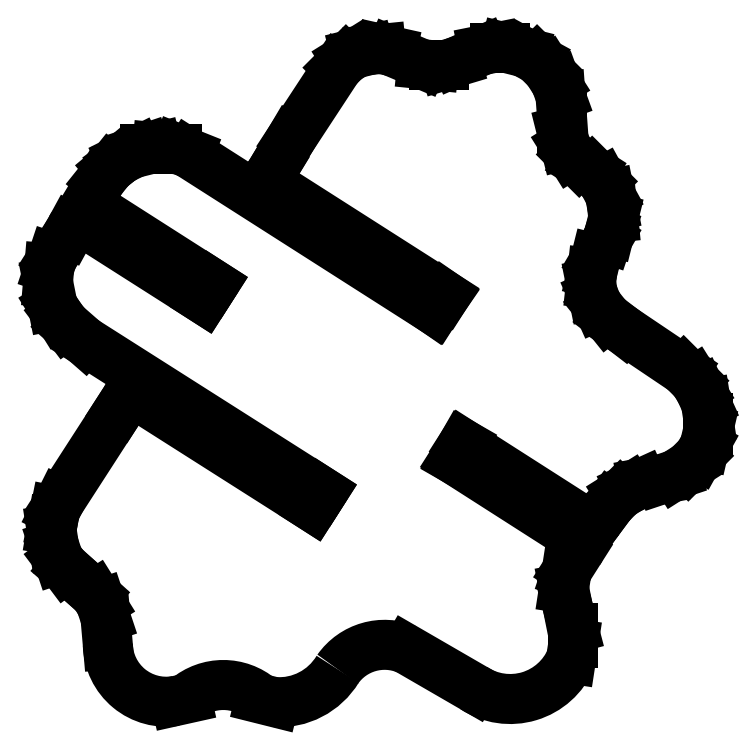
<metadata>
{"format":"dxf","ext":"dxf","renderer":"ezdxf+matplotlib","layout":"modelspace","background":"white","min_lineweight":24,"dpi":150}
</metadata>
<code>
0
SECTION
2
ENTITIES
0
LINE
8
WHITE
10
20.61
20
48.68
30
0
11
21.99
21
51.01
31
0
0
LINE
8
WHITE
10
21.99
20
51.01
30
0
11
26.24
21
57.5
31
0
0
LINE
8
WHITE
10
26.24
20
57.5
30
0
11
26.99
21
58.24
31
0
0
LINE
8
WHITE
10
26.99
20
58.24
30
0
11
27.84
21
58.77
31
0
0
LINE
8
WHITE
10
27.84
20
58.77
30
0
11
29.11
21
59.09
31
0
0
LINE
8
WHITE
10
29.11
20
59.09
30
0
11
30.18
21
59.2
31
0
0
LINE
8
WHITE
10
30.18
20
59.2
30
0
11
31.13
21
58.98
31
0
0
LINE
8
WHITE
10
31.13
20
58.98
30
0
11
33.89
21
57.81
31
0
0
LINE
8
WHITE
10
33.89
20
57.81
30
0
11
34.96
21
57.71
31
0
0
LINE
8
WHITE
10
34.96
20
57.71
30
0
11
35.91
21
57.71
31
0
0
LINE
8
WHITE
10
35.91
20
57.71
30
0
11
36.98
21
58.03
31
0
0
LINE
8
WHITE
10
36.98
20
58.03
30
0
11
39.42
21
59.09
31
0
0
LINE
8
WHITE
10
39.42
20
59.09
30
0
11
40.48
21
59.3
31
0
0
LINE
8
WHITE
10
40.48
20
59.3
30
0
11
41.44
21
59.3
31
0
0
LINE
8
WHITE
10
41.44
20
59.3
30
0
11
43.14
21
58.88
31
0
0
LINE
8
WHITE
10
43.14
20
58.88
30
0
11
44.31
21
58.24
31
0
0
LINE
8
WHITE
10
44.31
20
58.24
30
0
11
45.26
21
57.28
31
0
0
LINE
8
WHITE
10
45.26
20
57.28
30
0
11
46.01
21
56.11
31
0
0
LINE
8
WHITE
10
46.01
20
56.11
30
0
11
46.43
21
54.95
31
0
0
LINE
8
WHITE
10
46.43
20
54.95
30
0
11
46.54
21
53.46
31
0
0
LINE
8
WHITE
10
46.54
20
53.46
30
0
11
46.54
21
51.76
31
0
0
LINE
8
WHITE
10
46.54
20
51.76
30
0
11
46.86
21
50.48
31
0
0
LINE
8
WHITE
10
46.86
20
50.48
30
0
11
47.39
21
49.63
31
0
0
LINE
8
WHITE
10
47.39
20
49.63
30
0
11
48.13
21
48.89
31
0
0
LINE
8
WHITE
10
48.13
20
48.89
30
0
11
49.3
21
48.15
31
0
0
LINE
8
WHITE
10
49.3
20
48.15
30
0
11
50.26
21
47.19
31
0
0
LINE
8
WHITE
10
50.26
20
47.19
30
0
11
50.89
21
46.02
31
0
0
LINE
8
WHITE
10
50.89
20
46.02
30
0
11
51.11
21
44.96
31
0
0
LINE
8
WHITE
10
51.11
20
44.96
30
0
11
51.21
21
43.9
31
0
0
LINE
8
WHITE
10
51.21
20
43.9
30
0
11
50.89
21
42.62
31
0
0
LINE
8
WHITE
10
50.89
20
42.62
30
0
11
50.68
21
41.98
31
0
0
LINE
8
WHITE
10
50.68
20
41.98
30
0
11
49.62
21
40.18
31
0
0
LINE
8
WHITE
10
49.62
20
40.18
30
0
11
49.3
21
38.9
31
0
0
LINE
8
WHITE
10
49.3
20
38.9
30
0
11
49.19
21
37.95
31
0
0
LINE
8
WHITE
10
49.19
20
37.95
30
0
11
49.41
21
36.88
31
0
0
LINE
8
WHITE
10
49.41
20
36.88
30
0
11
49.83
21
35.93
31
0
0
LINE
8
WHITE
10
49.83
20
35.93
30
0
11
50.68
21
34.86
31
0
0
LINE
8
WHITE
10
50.68
20
34.86
30
0
11
52.06
21
33.8
31
0
0
LINE
8
WHITE
10
52.06
20
33.8
30
0
11
57.59
21
30.08
31
0
0
LINE
8
WHITE
10
57.59
20
30.08
30
0
11
58.54
21
29.13
31
0
0
LINE
8
WHITE
10
58.54
20
29.13
30
0
11
59.08
21
28.28
31
0
0
LINE
8
WHITE
10
59.08
20
28.28
30
0
11
59.61
21
27.11
31
0
0
LINE
8
WHITE
10
59.61
20
27.11
30
0
11
59.82
21
25.73
31
0
0
LINE
8
WHITE
10
59.82
20
25.73
30
0
11
59.82
21
24.66
31
0
0
LINE
8
WHITE
10
59.82
20
24.66
30
0
11
59.5
21
23.28
31
0
0
LINE
8
WHITE
10
59.5
20
23.28
30
0
11
58.97
21
22.33
31
0
0
LINE
8
WHITE
10
58.97
20
22.33
30
0
11
58.01
21
21.37
31
0
0
LINE
8
WHITE
10
58.01
20
21.37
30
0
11
56.84
21
20.63
31
0
0
LINE
8
WHITE
10
56.84
20
20.63
30
0
11
55.57
21
20.2
31
0
0
LINE
8
WHITE
10
55.57
20
20.2
30
0
11
53.87
21
19.88
31
0
0
LINE
8
WHITE
10
53.87
20
19.88
30
0
11
52.7
21
19.35
31
0
0
LINE
8
WHITE
10
52.7
20
19.35
30
0
11
51.85
21
18.82
31
0
0
LINE
8
WHITE
10
51.85
20
18.82
30
0
11
50.89
21
17.86
31
0
0
LINE
8
WHITE
10
50.89
20
17.86
30
0
11
50.04
21
16.7
31
0
0
LINE
8
WHITE
10
50.04
20
16.7
30
0
11
49.96
21
16.59
31
0
0
ARC
8
WHITE
10
49.16
20
17.19
30
0
40
1
50
-122.6
51
-36.87
0
LINE
8
WHITE
10
48.62
20
16.35
30
0
11
37.61
21
23.39
31
0
0
LINE
8
WHITE
10
37.61
20
23.39
30
0
11
36.82
21
22
31
0
0
LINE
8
WHITE
10
36.82
20
22
30
0
11
47.78
21
14.99
31
0
0
ARC
8
WHITE
10
47.24
20
14.15
30
0
40
1
50
-32.47
51
57.4
0
LINE
8
WHITE
10
48.08
20
13.61
30
0
11
47.07
21
12.02
31
0
0
LINE
8
WHITE
10
47.07
20
12.02
30
0
11
46.96
21
11.7
31
0
0
LINE
8
WHITE
10
46.96
20
11.7
30
0
11
46.75
21
10.32
31
0
0
LINE
8
WHITE
10
46.75
20
10.32
30
0
11
47.07
21
8.727
31
0
0
LINE
8
WHITE
10
47.07
20
8.727
30
0
11
47.6
21
6.708
31
0
0
LINE
8
WHITE
10
47.6
20
6.708
30
0
11
47.6
21
5.327
31
0
0
LINE
8
WHITE
10
47.6
20
5.327
30
0
11
47.39
21
3.945
31
0
0
ARC
8
WHITE
10
41.87
20
6.286
30
0
40
5.991
50
-123.5
51
-23
0
LINE
8
WHITE
10
38.57
20
1.289
30
0
11
32.51
21
4.795
31
0
0
ARC
8
WHITE
10
30.5
20
0.01452
30
0
40
5.189
50
67.12
51
145
0
ARC
8
WHITE
10
20.92
20
6.228
30
0
40
6.228
50
-93.85
51
-31.34
0
LINE
8
WHITE
10
20.51
20
0.01404
30
0
11
19.23
21
0.3328
31
0
0
ARC
8
WHITE
10
15.88
20
-3.598
30
0
40
5.163
50
49.59
51
130.4
0
LINE
8
WHITE
10
12.54
20
0.3328
30
0
11
11.58
21
0.1203
31
0
0
ARC
8
WHITE
10
10.71
20
5.343
30
0
40
5.294
50
-178.7
51
-80.55
0
LINE
8
WHITE
10
5.419
20
5.22
30
0
11
5.206
21
7.664
31
0
0
LINE
8
WHITE
10
5.206
20
7.664
30
0
11
4.781
21
8.939
31
0
0
LINE
8
WHITE
10
4.781
20
8.939
30
0
11
4.25
21
9.789
31
0
0
LINE
8
WHITE
10
4.25
20
9.789
30
0
11
3.188
21
10.75
31
0
0
LINE
8
WHITE
10
3.188
20
10.75
30
0
11
1.594
21
12.13
31
0
0
LINE
8
WHITE
10
1.594
20
12.13
30
0
11
0.9563
21
12.98
31
0
0
LINE
8
WHITE
10
0.9563
20
12.98
30
0
11
0.5312
21
14.25
31
0
0
LINE
8
WHITE
10
0.5312
20
14.25
30
0
11
0.3187
21
15.63
31
0
0
LINE
8
WHITE
10
0.3187
20
15.63
30
0
11
0.425
21
16.27
31
0
0
LINE
8
WHITE
10
0.425
20
16.27
30
0
11
0.6375
21
17.33
31
0
0
LINE
8
WHITE
10
0.6375
20
17.33
30
0
11
1.062
21
18.18
31
0
0
LINE
8
WHITE
10
1.062
20
18.18
30
0
11
6.481
21
26.58
31
0
0
LINE
8
WHITE
10
6.481
20
26.58
30
0
11
6.966
21
27.33
31
0
0
ARC
8
WHITE
10
7.807
20
26.79
30
0
40
1
50
57.57
51
147.3
0
LINE
8
WHITE
10
8.344
20
27.63
30
0
11
24
21
17.69
31
0
0
LINE
8
WHITE
10
24
20
17.69
30
0
11
24.86
21
19.03
31
0
0
LINE
8
WHITE
10
24.86
20
19.03
30
0
11
3.294
21
32.74
31
0
0
LINE
8
WHITE
10
3.294
20
32.74
30
0
11
1.594
21
34.23
31
0
0
LINE
8
WHITE
10
1.594
20
34.23
30
0
11
0.9563
21
35.08
31
0
0
LINE
8
WHITE
10
0.9563
20
35.08
30
0
11
0.425
21
35.93
31
0
0
LINE
8
WHITE
10
0.425
20
35.93
30
0
11
0
21
38.05
31
0
0
LINE
8
WHITE
10
0
20
38.05
30
0
11
0.1062
21
39.33
31
0
0
LINE
8
WHITE
10
0.1062
20
39.33
30
0
11
0.425
21
40.28
31
0
0
LINE
8
WHITE
10
0.425
20
40.28
30
0
11
1.913
21
42.62
31
0
0
LINE
8
WHITE
10
1.913
20
42.62
30
0
11
2.075
21
42.92
31
0
0
ARC
8
WHITE
10
2.953
20
42.44
30
0
40
1
50
57.52
51
151.4
0
LINE
8
WHITE
10
3.49
20
43.28
30
0
11
14.13
21
36.51
31
0
0
LINE
8
WHITE
10
14.13
20
36.51
30
0
11
14.98
21
37.84
31
0
0
LINE
8
WHITE
10
14.98
20
37.84
30
0
11
4.326
21
44.65
31
0
0
ARC
8
WHITE
10
4.864
20
45.49
30
0
40
1
50
149
51
237.4
0
LINE
8
WHITE
10
4.006
20
46
30
0
11
4.781
21
47.3
31
0
0
LINE
8
WHITE
10
4.781
20
47.3
30
0
11
5.631
21
48.36
31
0
0
LINE
8
WHITE
10
5.631
20
48.36
30
0
11
6.269
21
48.89
31
0
0
LINE
8
WHITE
10
6.269
20
48.89
30
0
11
6.694
21
49.21
31
0
0
LINE
8
WHITE
10
6.694
20
49.21
30
0
11
8.181
21
49.95
31
0
0
LINE
8
WHITE
10
8.181
20
49.95
30
0
11
8.819
21
50.16
31
0
0
LINE
8
WHITE
10
8.819
20
50.16
30
0
11
9.456
21
50.16
31
0
0
LINE
8
WHITE
10
9.456
20
50.16
30
0
11
9.881
21
50.27
31
0
0
LINE
8
WHITE
10
9.881
20
50.27
30
0
11
10.94
21
50.16
31
0
0
LINE
8
WHITE
10
10.94
20
50.16
30
0
11
11.69
21
50.16
31
0
0
LINE
8
WHITE
10
11.69
20
50.16
30
0
11
12.75
21
49.74
31
0
0
LINE
8
WHITE
10
12.75
20
49.74
30
0
11
35.06
21
35.5
31
0
0
LINE
8
WHITE
10
35.06
20
35.5
30
0
11
35.97
21
36.82
31
0
0
LINE
8
WHITE
10
35.97
20
36.82
30
0
11
20.53
21
46.67
31
0
0
ARC
8
WHITE
10
21.07
20
47.51
30
0
40
1
50
148.4
51
237.5
0
LINE
8
WHITE
10
20.22
20
48.04
30
0
11
20.61
21
48.68
31
0
0
ENDSEC
0
EOF

</code>
